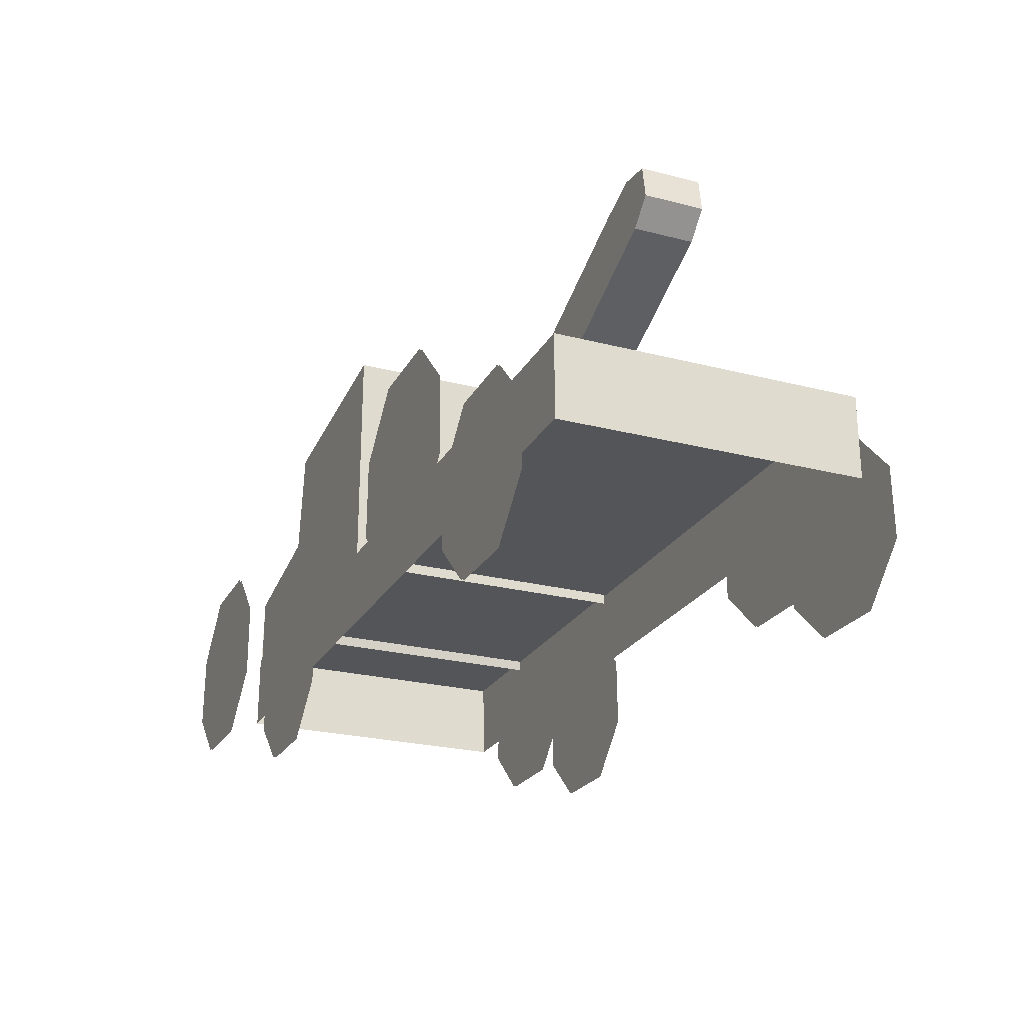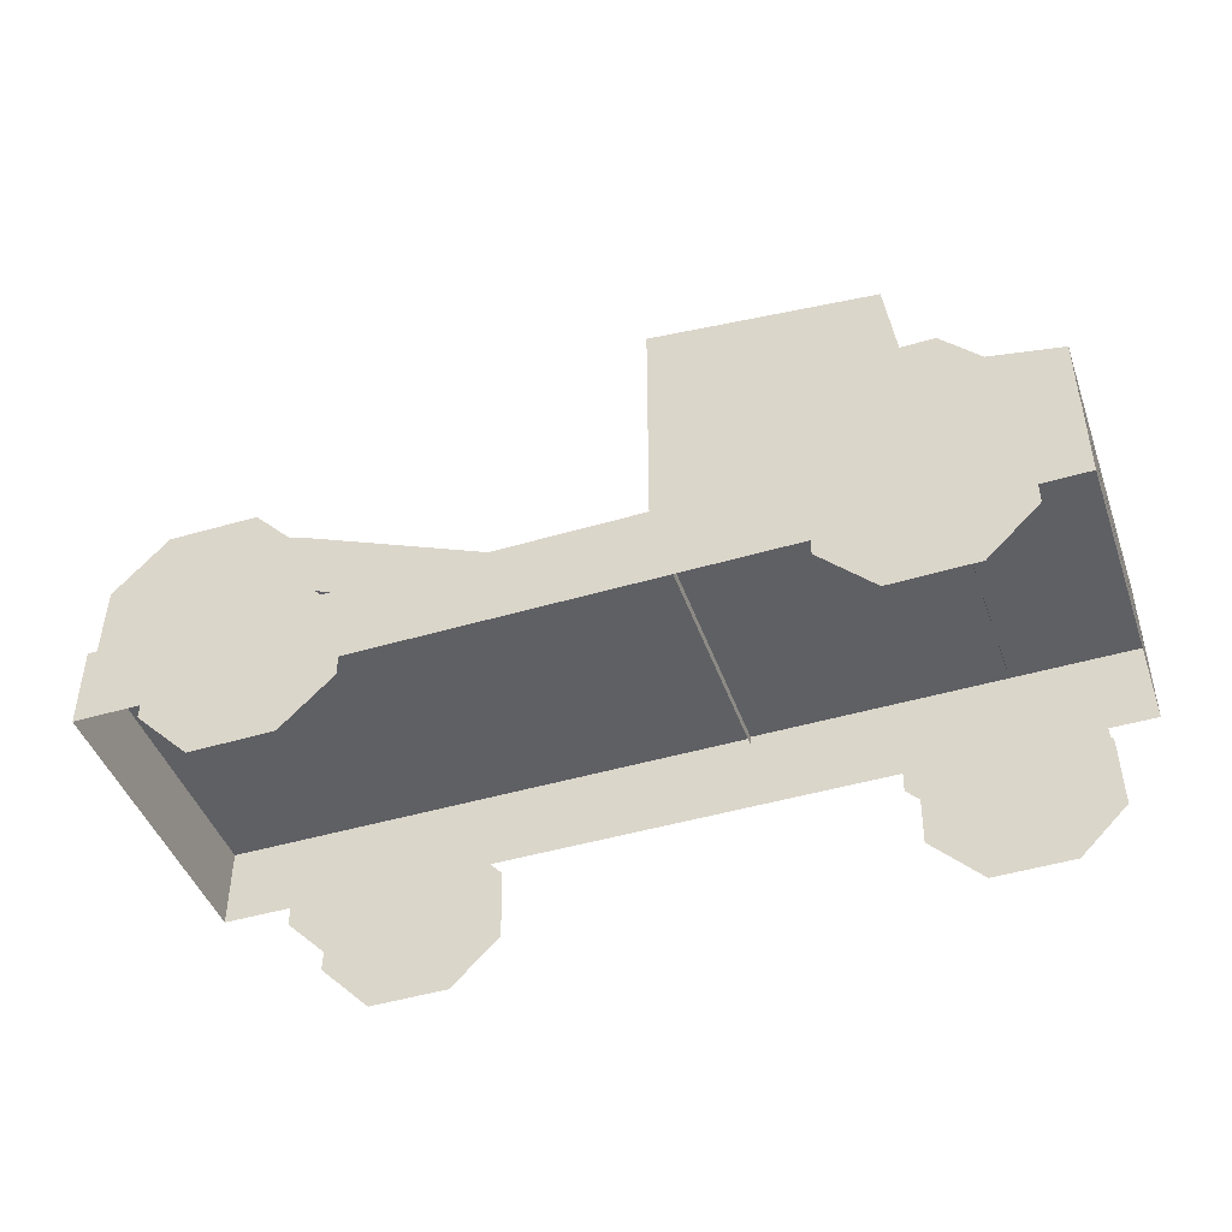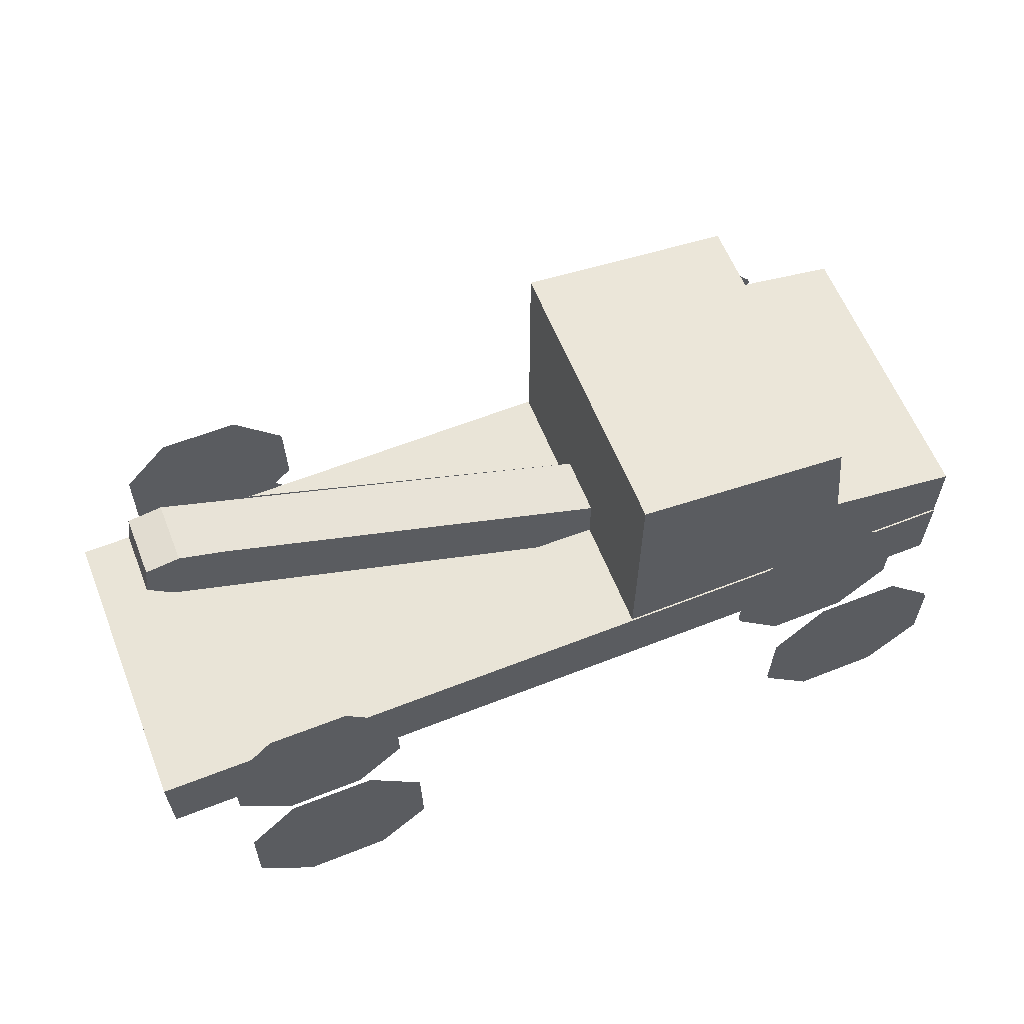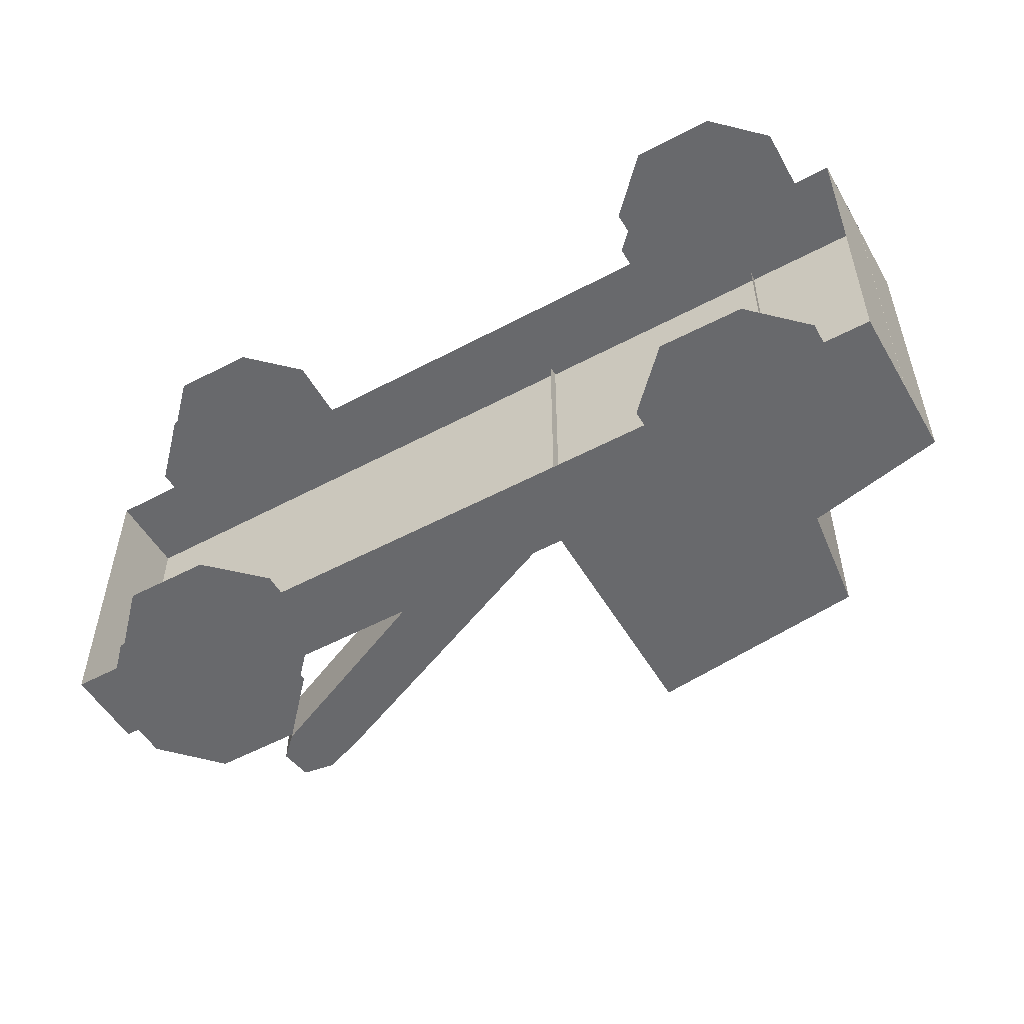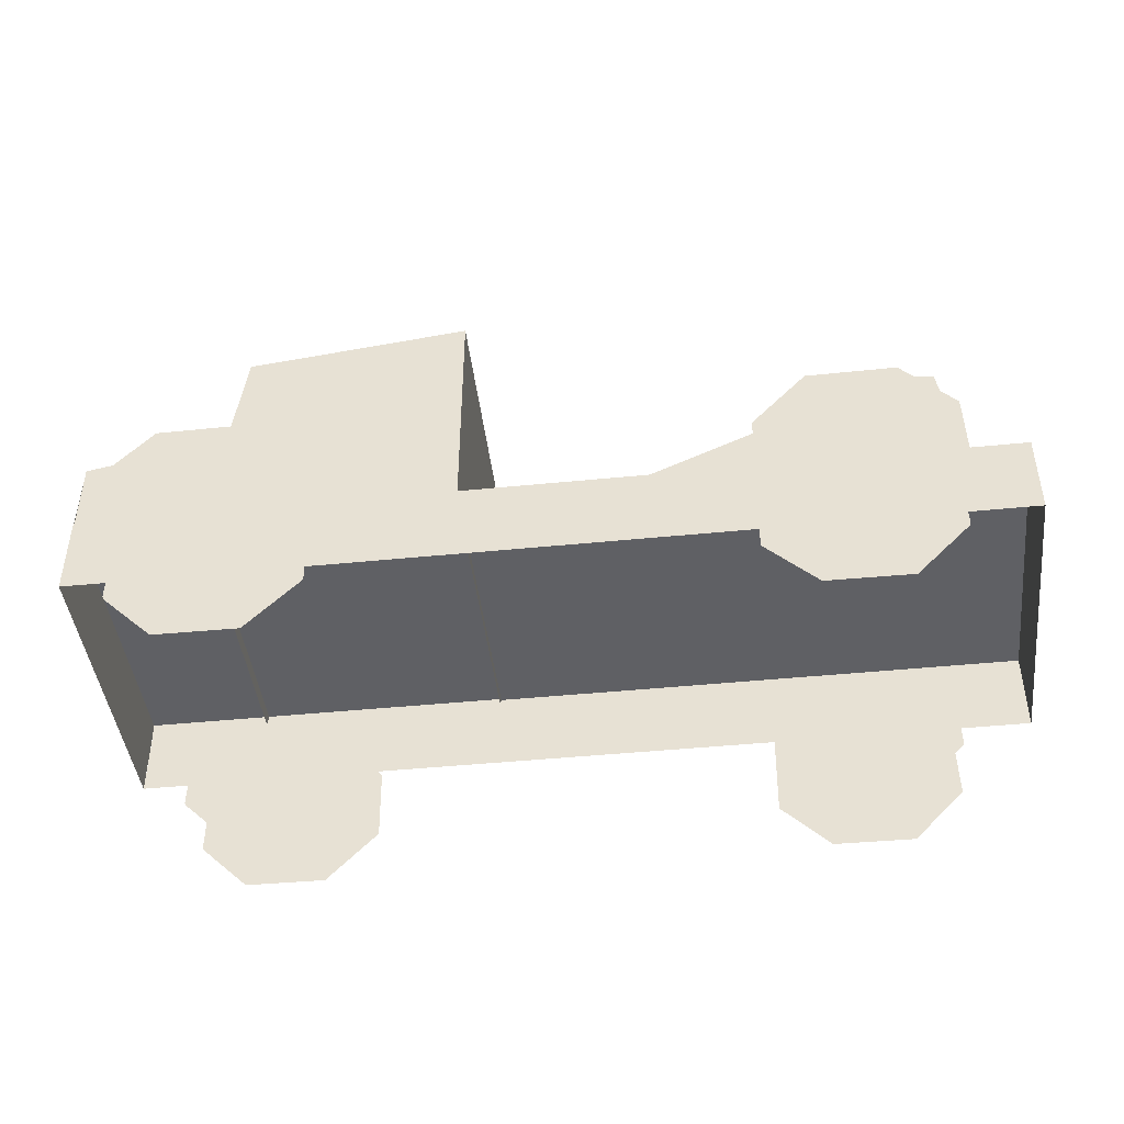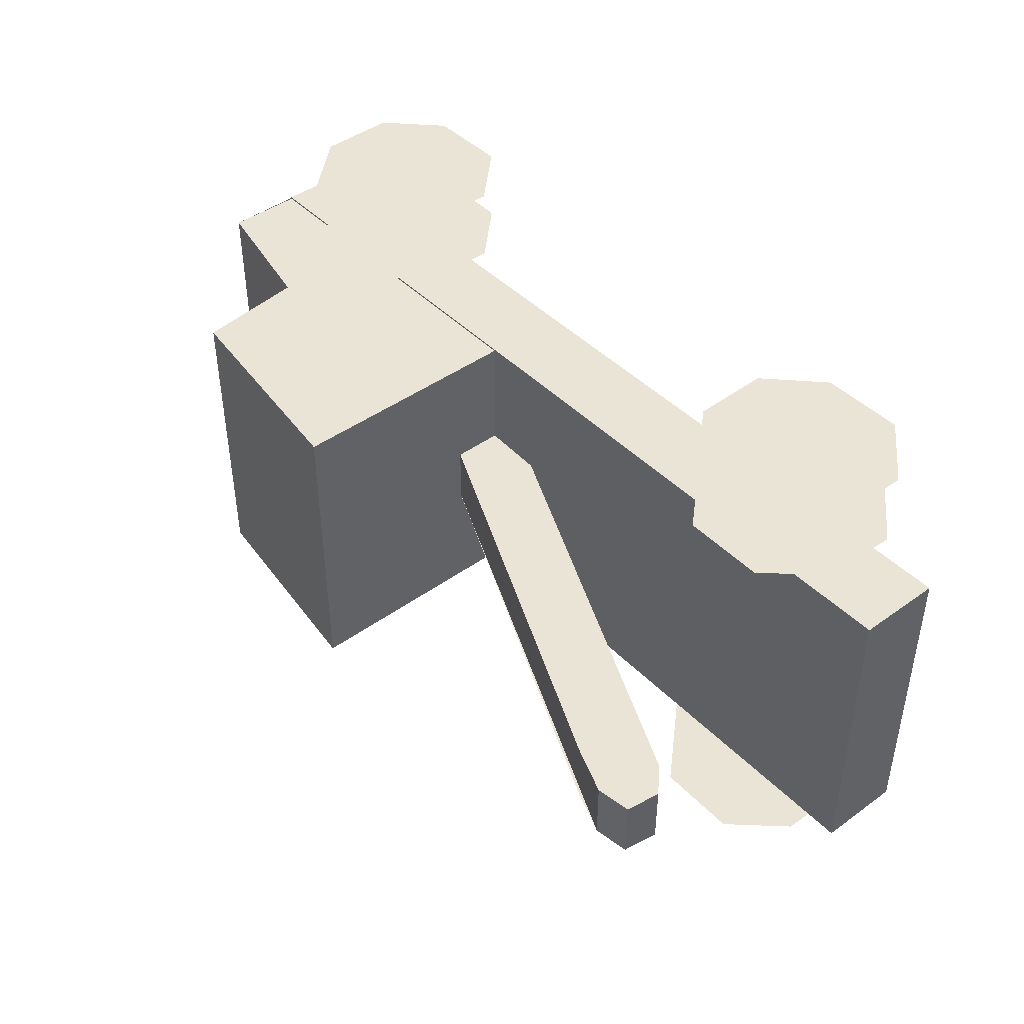
<metadata>
{"format":"obj","ext":"obj","renderer":"f3d","projection":"perspective","resolution":1024,"background":"white","views":[{"elev":-24.3,"azim":-113.0,"up":"+Y"},{"elev":-44.9,"azim":19.0,"up":"+Y"},{"elev":61.1,"azim":-21.8,"up":"+Y"},{"elev":-52.8,"azim":29.8,"up":"+Z"},{"elev":-44.2,"azim":-173.3,"up":"+Y"},{"elev":43.7,"azim":-130.3,"up":"+Z"}]}
</metadata>
<code>
o Cube
v 0.1802 0.06521 -0.06486
v 0.1802 0.02984 -0.06486
v 0.1802 0.06521 0.06486
v 0.1802 0.02984 0.06486
v -0.2049 0.06521 -0.06486
v -0.2049 0.02984 -0.06486
v -0.2049 0.06521 0.06486
v -0.2049 0.02984 0.06486
v 0.1037 -0.000965 0.06543
v 0.1607 0.02046 0.06543
v 0.0818 0.05473 0.06543
v 0.1384 0.07701 0.06543
v 0.08122 0.02228 0.06543
v 0.1391 -0.000631 0.06543
v 0.1602 0.05287 0.06543
v 0.1027 0.07725 0.06543
v -0.1532 -0.000965 0.06543
v -0.09623 0.02046 0.06543
v -0.1751 0.05473 0.06543
v -0.1186 0.07701 0.06543
v -0.1757 0.02228 0.06543
v -0.1178 -0.000631 0.06543
v -0.09671 0.05287 0.06543
v -0.1542 0.07725 0.06543
v 0.1037 -0.000965 -0.06539
v 0.1607 0.02046 -0.06539
v 0.0818 0.05473 -0.06539
v 0.1384 0.07701 -0.06539
v 0.08122 0.02228 -0.06539
v 0.1391 -0.000631 -0.06539
v 0.1602 0.05287 -0.06539
v 0.1027 0.07725 -0.06539
v -0.1532 -0.000965 -0.06539
v -0.09623 0.02046 -0.06539
v -0.1751 0.05473 -0.06539
v -0.1186 0.07701 -0.06539
v -0.1757 0.02228 -0.06539
v -0.1178 -0.000631 -0.06539
v -0.09671 0.05287 -0.06539
v -0.1542 0.07725 -0.06539
v -0.1721 0.143 0.01301
v 0.02387 0.06543 0.01301
v -0.1801 0.1674 0.01301
v -0.1476 0.1628 0.01301
v -0.1823 0.153 0.01301
v -0.004616 0.06618 0.01301
v 0.02387 0.08587 0.01301
v -0.1657 0.1696 0.01301
v -0.1721 0.143 -0.01301
v 0.02387 0.06543 -0.01301
v -0.1801 0.1674 -0.01301
v -0.1476 0.1628 -0.01301
v -0.1823 0.153 -0.01301
v -0.004616 0.06618 -0.01301
v 0.02387 0.08587 -0.01301
v -0.1657 0.1696 -0.01301
v 0.0224 0.06063 0.0641
v 0.0224 0.1664 0.0641
v 0.0224 0.06063 -0.0641
v 0.0224 0.1664 -0.0641
v 0.128 0.06063 0.0641
v 0.116 0.1552 0.0641
v 0.128 0.06063 -0.0641
v 0.116 0.1552 -0.0641
v 0.128 0.05798 0.0641
v 0.1198 0.1096 0.0641
v 0.128 0.05798 -0.0641
v 0.1198 0.1096 -0.0641
v 0.1801 0.05798 0.0641
v 0.1801 0.09701 0.0641
v 0.1801 0.05798 -0.0641
v 0.1801 0.09701 -0.0641
v 0.1037 -0.000965 0.06651
v 0.1607 0.02046 0.06651
v 0.0818 0.05473 0.06651
v 0.1384 0.07701 0.06651
v 0.08122 0.02228 0.06651
v 0.1391 -0.000631 0.06651
v 0.1602 0.05287 0.06651
v 0.1027 0.07725 0.06651
v -0.1532 -0.000965 0.06651
v -0.09623 0.02046 0.06651
v -0.1751 0.05473 0.06651
v -0.1186 0.07701 0.06651
v -0.1757 0.02228 0.06651
v -0.1178 -0.000631 0.06651
v -0.09671 0.05287 0.06651
v -0.1542 0.07725 0.06651
v 0.1037 -0.000965 -0.06648
v 0.1607 0.02046 -0.06648
v 0.0818 0.05473 -0.06648
v 0.1384 0.07701 -0.06648
v 0.08122 0.02228 -0.06648
v 0.1391 -0.000631 -0.06648
v 0.1602 0.05287 -0.06648
v 0.1027 0.07725 -0.06648
v -0.1532 -0.000965 -0.06648
v -0.09623 0.02046 -0.06648
v -0.1751 0.05473 -0.06648
v -0.1186 0.07701 -0.06648
v -0.1757 0.02228 -0.06648
v -0.1178 -0.000631 -0.06648
v -0.09671 0.05287 -0.06648
v -0.1542 0.07725 -0.06648
v 0.1037 -0.000965 0.09916
v 0.1607 0.02046 0.09916
v 0.0818 0.05473 0.09916
v 0.1384 0.07701 0.09916
v 0.08122 0.02228 0.09916
v 0.1391 -0.000631 0.09916
v 0.1602 0.05287 0.09916
v 0.1027 0.07725 0.09916
v -0.1532 -0.000965 0.09916
v -0.09623 0.02046 0.09916
v -0.1751 0.05473 0.09916
v -0.1186 0.07701 0.09916
v -0.1757 0.02228 0.09916
v -0.1178 -0.000631 0.09916
v -0.09671 0.05287 0.09916
v -0.1542 0.07725 0.09916
v 0.1037 -0.000965 -0.09912
v 0.1607 0.02046 -0.09912
v 0.0818 0.05473 -0.09912
v 0.1384 0.07701 -0.09912
v 0.08122 0.02228 -0.09912
v 0.1391 -0.000631 -0.09912
v 0.1602 0.05287 -0.09912
v 0.1027 0.07725 -0.09912
v -0.1532 -0.000965 -0.09912
v -0.09623 0.02046 -0.09912
v -0.1751 0.05473 -0.09912
v -0.1186 0.07701 -0.09912
v -0.1757 0.02228 -0.09912
v -0.1178 -0.000631 -0.09912
v -0.09671 0.05287 -0.09912
v -0.1542 0.07725 -0.09912
v 0.1037 -0.000965 0.09818
v 0.1607 0.02046 0.09818
v 0.0818 0.05473 0.09818
v 0.1384 0.07701 0.09818
v 0.08122 0.02228 0.09818
v 0.1391 -0.000631 0.09818
v 0.1602 0.05287 0.09818
v 0.1027 0.07725 0.09818
v -0.1532 -0.000965 0.09818
v -0.09623 0.02046 0.09818
v -0.1751 0.05473 0.09818
v -0.1186 0.07701 0.09818
v -0.1757 0.02228 0.09818
v -0.1178 -0.000631 0.09818
v -0.09671 0.05287 0.09818
v -0.1542 0.07725 0.09818
v 0.1037 -0.000965 -0.09815
v 0.1607 0.02046 -0.09815
v 0.0818 0.05473 -0.09815
v 0.1384 0.07701 -0.09815
v 0.08122 0.02228 -0.09815
v 0.1391 -0.000631 -0.09815
v 0.1602 0.05287 -0.09815
v 0.1027 0.07725 -0.09815
v -0.1532 -0.000965 -0.09815
v -0.09623 0.02046 -0.09815
v -0.1751 0.05473 -0.09815
v -0.1186 0.07701 -0.09815
v -0.1757 0.02228 -0.09815
v -0.1178 -0.000631 -0.09815
v -0.09671 0.05287 -0.09815
v -0.1542 0.07725 -0.09815
f 1 5 7 3
f 4 3 7 8
f 8 7 5 6
f 4 2 72 70
f 6 5 1 2
f 14 9 13 11 16 12 15 10
f 22 17 21 19 24 20 23 18
f 30 26 31 28 32 27 29 25
f 38 34 39 36 40 35 37 33
f 46 42 47 44 48 43 45 41
f 43 51 53 45
f 54 49 53 51 56 52 55 50
f 45 53 49 41
f 47 55 56 48
f 41 49 54 46
f 48 56 51 43
f 57 58 60 59
f 59 60 64 63
f 63 64 62 61
f 61 62 58 57
f 64 60 58 62
f 67 68 72 71
f 69 70 66 65
f 72 68 66 70
f 78 74 79 76 80 75 77 73
f 86 82 87 84 88 83 85 81
f 94 89 93 91 96 92 95 90
f 102 97 101 99 104 100 103 98
f 110 106 111 108 112 107 109 105
f 118 114 119 116 120 115 117 113
f 126 121 125 123 128 124 127 122
f 134 129 133 131 136 132 135 130
f 142 137 141 139 144 140 143 138
f 150 145 149 147 152 148 151 146
f 158 154 159 156 160 155 157 153
f 166 162 167 164 168 163 165 161

</code>
